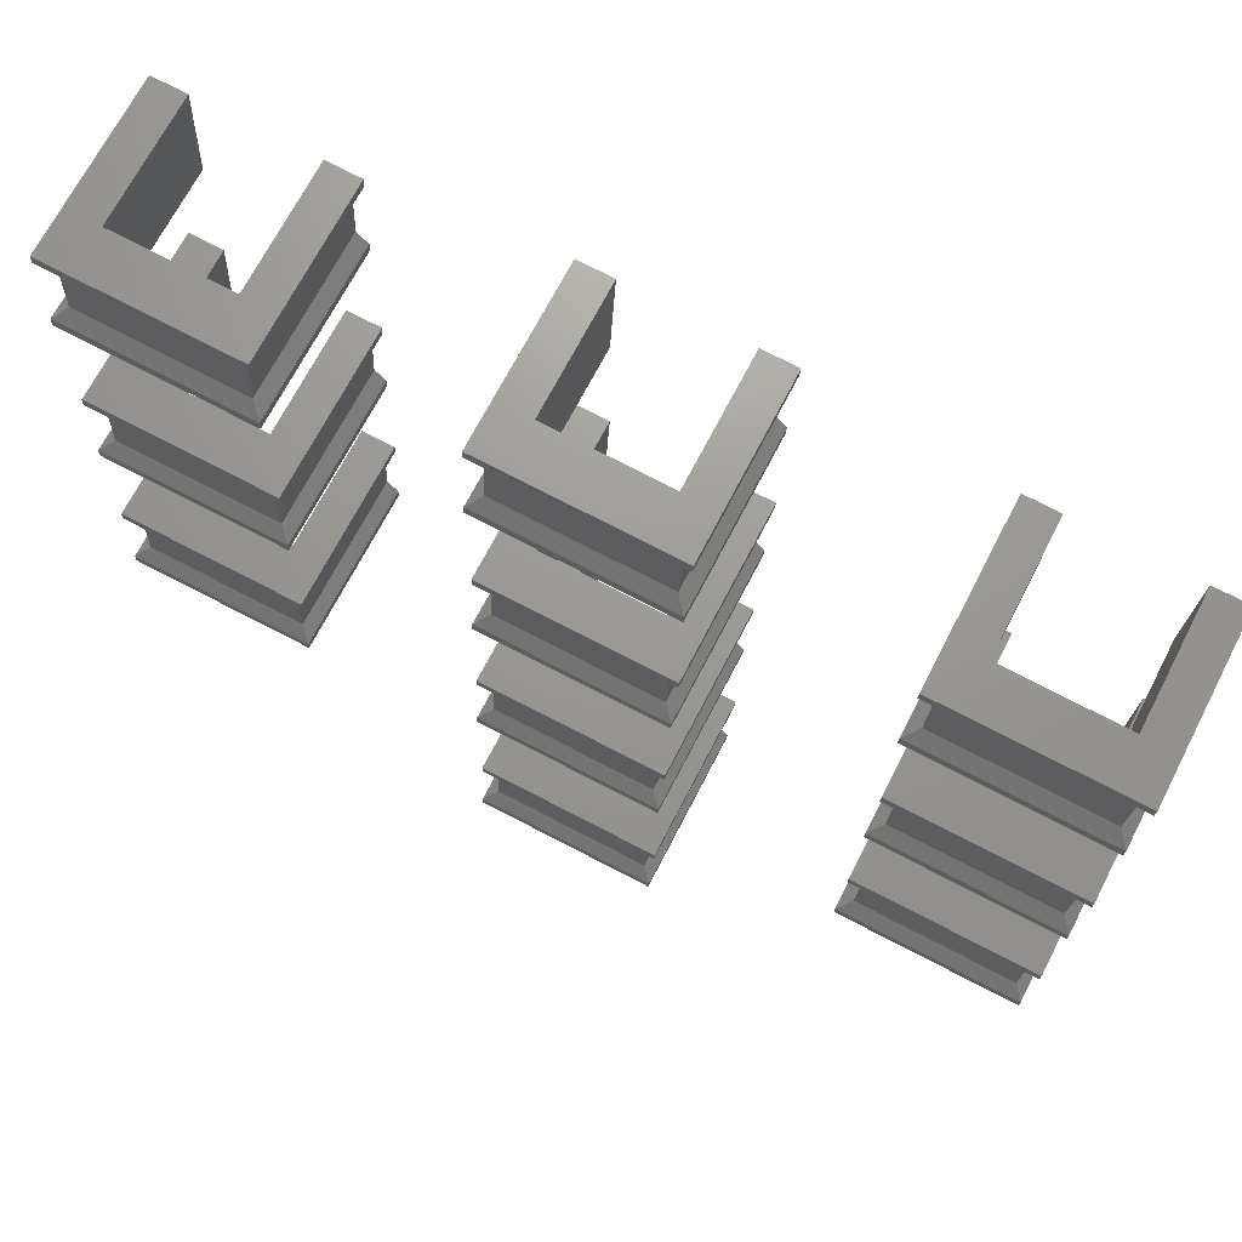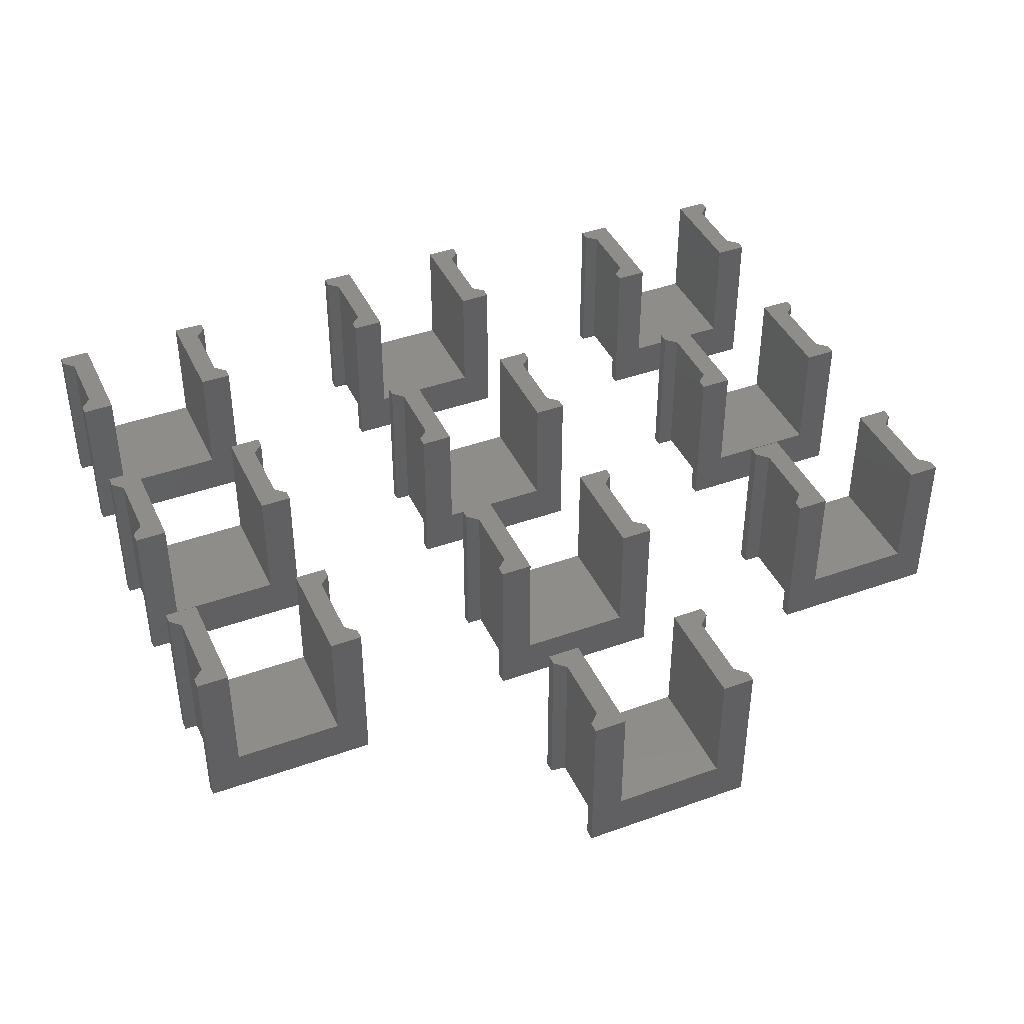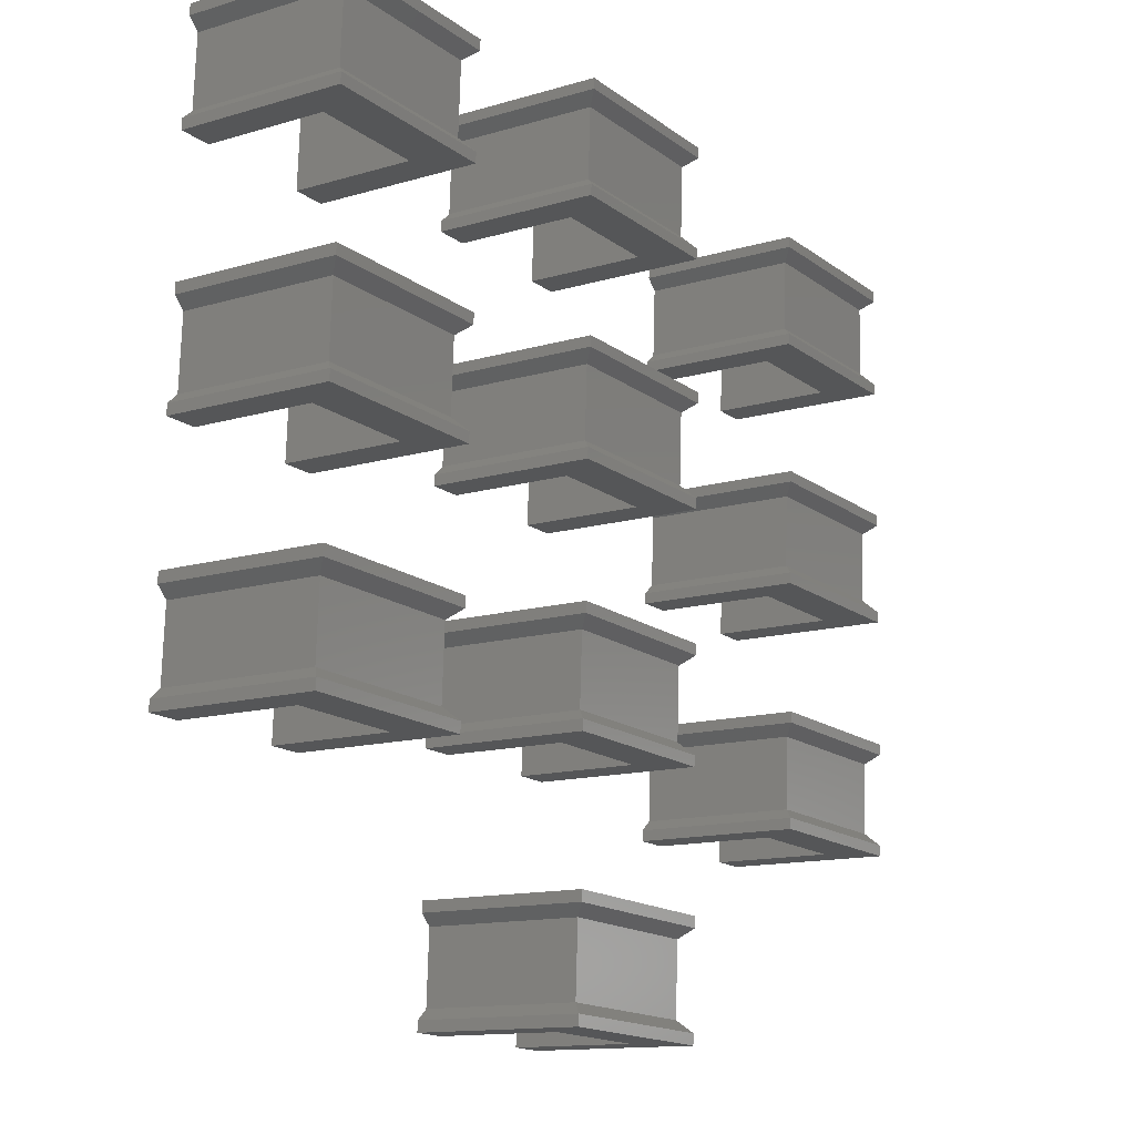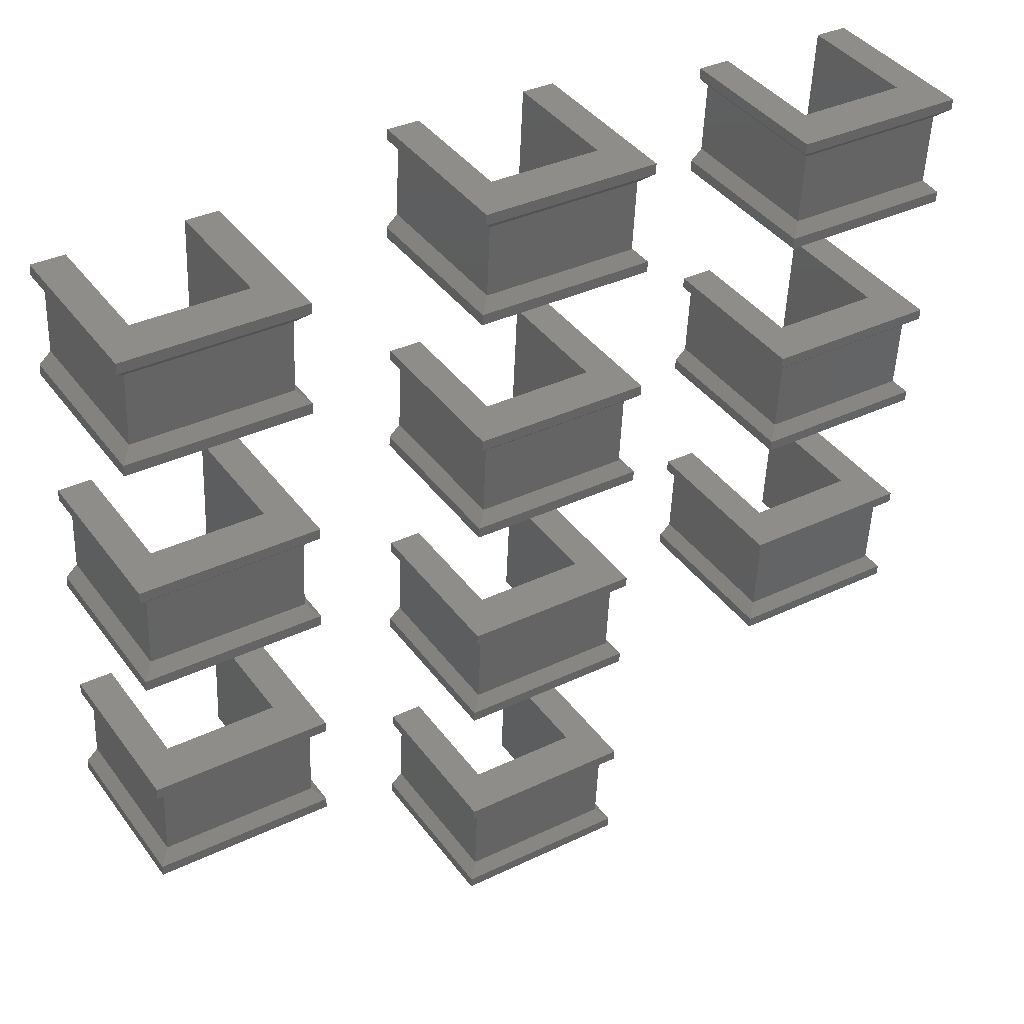
<metadata>
{"format":"stl","ext":"stl","renderer":"f3d","projection":"perspective","resolution":1024,"background":"white","views":[{"elev":69.1,"azim":-152.8,"up":"+Y"},{"elev":41.6,"azim":-20.8,"up":"+Z"},{"elev":-12.9,"azim":124.5,"up":"+Y"},{"elev":40.0,"azim":147.3,"up":"+Y"}]}
</metadata>
<code>
# stl→obj: 320 verts, 600 faces
v 124.2 47.77 -1.974e-14
v 127.2 47.91 14.99
v 124.2 47.77 14.99
v 127.2 47.91 3.99
v 137.3 48.38 4
v 140.2 48.52 14.99
v 137.3 48.38 14.99
v 140.2 48.52 7.783e-13
v 126.7 58.08 3.99
v 126.7 58.08 14.99
v 124.8 56.07 14.99
v 123.8 57.94 14.99
v 123.8 56.98 14.99
v 125.1 49.74 14.99
v 124.2 48.73 14.99
v 138.8 56.73 1
v 139.1 50.4 14.99
v 139.1 50.4 1
v 138.8 56.73 14.99
v 125.1 49.74 1
v 124.8 56.07 1
v 123.8 57.94 -1.974e-14
v 123.8 56.98 -1.974e-14
v 136.8 58.55 4
v 139.7 58.69 7.783e-13
v 136.8 58.55 14.99
v 139.7 58.69 14.99
v 140.2 49.48 7.783e-13
v 140.2 49.48 14.99
v 124.2 48.73 -1.974e-14
v 139.8 57.73 7.783e-13
v 139.8 57.73 14.99
v 92.13 65.78 0.05506
v 95.09 65.92 15.05
v 92.13 65.78 15.05
v 95.09 65.92 4.045
v 105.2 66.39 4.055
v 108.1 66.53 15.05
v 105.2 66.39 15.05
v 108.1 66.53 0.05506
v 94.61 76.09 4.045
v 94.61 76.09 15.05
v 92.74 74.08 15.05
v 91.65 75.95 15.05
v 91.7 74.99 15.05
v 93.04 67.74 15.05
v 92.08 66.74 15.05
v 106.7 74.74 1.055
v 107 68.4 15.05
v 107 68.4 1.055
v 106.7 74.74 15.05
v 93.04 67.74 1.055
v 92.74 74.08 1.055
v 91.65 75.95 0.05506
v 91.7 74.99 0.05506
v 104.7 76.56 4.055
v 107.6 76.7 0.05506
v 104.7 76.56 15.05
v 107.6 76.7 15.05
v 108.1 67.49 0.05506
v 108.1 67.49 15.05
v 92.08 66.74 0.05506
v 107.7 75.74 0.05506
v 107.7 75.74 15.05
v 155.1 68.3 -1.974e-14
v 158 68.44 14.99
v 155.1 68.3 14.99
v 158 68.44 3.99
v 168.1 68.92 4
v 171 69.06 14.99
v 168.1 68.92 14.99
v 171 69.06 7.783e-13
v 157.5 78.61 3.99
v 157.5 78.61 14.99
v 155.7 76.6 14.99
v 154.6 78.47 14.99
v 154.6 77.51 14.99
v 156 70.27 14.99
v 155 69.26 14.99
v 169.6 77.26 1
v 169.9 70.93 14.99
v 169.9 70.93 1
v 169.6 77.26 14.99
v 156 70.27 1
v 155.7 76.6 1
v 154.6 78.47 -1.974e-14
v 154.6 77.51 -1.974e-14
v 167.6 79.09 4
v 170.6 79.23 7.783e-13
v 167.6 79.09 14.99
v 170.6 79.23 14.99
v 171 70.02 7.783e-13
v 171 70.02 14.99
v 155 69.26 -1.974e-14
v 170.6 78.27 7.783e-13
v 170.6 78.27 14.99
v 123.6 69.91 -1.974e-14
v 126.6 70.05 14.99
v 123.6 69.91 14.99
v 126.6 70.05 3.99
v 136.6 70.52 4
v 139.6 70.66 14.99
v 136.6 70.52 14.99
v 139.6 70.66 7.783e-13
v 126.1 80.22 3.99
v 126.1 80.22 14.99
v 124.2 78.21 14.99
v 123.1 80.08 14.99
v 123.2 79.12 14.99
v 124.5 71.87 14.99
v 123.6 70.87 14.99
v 138.2 78.87 1
v 138.5 72.53 14.99
v 138.5 72.53 1
v 138.2 78.87 14.99
v 124.5 71.87 1
v 124.2 78.21 1
v 123.1 80.08 -1.974e-14
v 123.2 79.12 -1.974e-14
v 136.2 80.69 4
v 139.1 80.83 7.783e-13
v 136.2 80.69 14.99
v 139.1 80.83 14.99
v 139.6 71.62 7.783e-13
v 139.6 71.62 14.99
v 123.6 70.87 -1.974e-14
v 139.2 79.87 7.783e-13
v 139.2 79.87 14.99
v 91.39 87.3 0.05506
v 94.35 87.44 15.05
v 91.39 87.3 15.05
v 94.35 87.44 4.045
v 104.4 87.91 4.055
v 107.4 88.05 15.05
v 104.4 87.91 15.05
v 107.4 88.05 0.05506
v 93.87 97.61 4.045
v 93.87 97.61 15.05
v 92 95.6 15.05
v 90.91 97.47 15.05
v 90.96 96.51 15.05
v 92.3 89.27 15.05
v 91.35 88.26 15.05
v 106 96.26 1.055
v 106.3 89.93 15.05
v 106.3 89.93 1.055
v 106 96.26 15.05
v 92.3 89.27 1.055
v 92 95.6 1.055
v 90.91 97.47 0.05506
v 90.96 96.51 0.05506
v 103.9 98.08 4.055
v 106.9 98.22 0.05506
v 103.9 98.08 15.05
v 106.9 98.22 15.05
v 107.3 89.01 0.05506
v 107.3 89.01 15.05
v 91.35 88.26 0.05506
v 106.9 97.26 0.05506
v 106.9 97.26 15.05
v 154.3 89.83 0
v 157.3 89.96 14.99
v 154.3 89.83 14.99
v 157.3 89.96 3.99
v 167.3 90.44 4
v 170.3 90.58 14.99
v 167.3 90.44 14.99
v 170.3 90.58 7.981e-13
v 156.8 100.1 3.99
v 156.8 100.1 14.99
v 154.9 98.12 14.99
v 153.8 99.99 14.99
v 153.9 99.03 14.99
v 155.2 91.79 14.99
v 154.3 90.78 14.99
v 168.9 98.78 1
v 169.2 92.45 14.99
v 169.2 92.45 1
v 168.9 98.78 14.99
v 155.2 91.79 1
v 154.9 98.12 1
v 153.8 99.99 0
v 153.9 99.03 0
v 166.9 100.6 4
v 169.8 100.7 7.981e-13
v 166.9 100.6 14.99
v 169.8 100.7 14.99
v 170.3 91.54 7.981e-13
v 170.3 91.54 14.99
v 154.3 90.78 0
v 169.9 99.79 7.981e-13
v 169.9 99.79 14.99
v 122.9 91.43 0
v 125.8 91.57 14.99
v 122.9 91.43 14.99
v 125.8 91.57 3.99
v 135.9 92.04 4
v 138.9 92.18 14.99
v 135.9 92.04 14.99
v 138.9 92.18 7.981e-13
v 125.4 101.7 3.99
v 125.4 101.7 14.99
v 123.5 99.73 14.99
v 122.4 101.6 14.99
v 122.4 100.6 14.99
v 123.8 93.4 14.99
v 122.8 92.39 14.99
v 137.5 100.4 1
v 137.8 94.05 14.99
v 137.8 94.05 1
v 137.5 100.4 14.99
v 123.8 93.4 1
v 123.5 99.73 1
v 122.4 101.6 0
v 122.4 100.6 0
v 135.4 102.2 4
v 138.4 102.4 7.981e-13
v 135.4 102.2 14.99
v 138.4 102.4 14.99
v 138.8 93.14 7.981e-13
v 138.8 93.14 14.99
v 122.8 92.39 0
v 138.4 101.4 7.981e-13
v 138.4 101.4 14.99
v 122.3 113.3 0
v 125.3 113.5 14.99
v 122.3 113.3 14.99
v 125.3 113.5 3.99
v 135.4 113.9 4
v 138.3 114.1 14.99
v 135.4 113.9 14.99
v 138.3 114.1 7.981e-13
v 124.8 123.6 3.99
v 124.8 123.6 14.99
v 123 121.6 14.99
v 121.9 123.5 14.99
v 121.9 122.5 14.99
v 123.2 115.3 14.99
v 122.3 114.3 14.99
v 136.9 122.3 1
v 137.2 115.9 14.99
v 137.2 115.9 1
v 136.9 122.3 14.99
v 123.2 115.3 1
v 123 121.6 1
v 121.9 123.5 0
v 121.9 122.5 0
v 134.9 124.1 4
v 137.8 124.2 7.981e-13
v 134.9 124.1 14.99
v 137.8 124.2 14.99
v 138.3 115 7.981e-13
v 138.3 115 14.99
v 122.3 114.3 0
v 137.9 123.3 7.981e-13
v 137.9 123.3 14.99
v 90.85 109.2 0.05506
v 93.81 109.3 15.05
v 90.85 109.2 15.05
v 93.81 109.3 4.045
v 103.9 109.8 4.055
v 106.8 109.9 15.05
v 103.9 109.8 15.05
v 106.8 109.9 0.05506
v 93.33 119.5 4.045
v 93.33 119.5 15.05
v 91.46 117.5 15.05
v 90.37 119.4 15.05
v 90.42 118.4 15.05
v 91.76 111.2 15.05
v 90.81 110.1 15.05
v 105.4 118.1 1.055
v 105.7 111.8 15.05
v 105.7 111.8 1.055
v 105.4 118.1 15.05
v 91.76 111.2 1.055
v 91.46 117.5 1.055
v 90.37 119.4 0.05506
v 90.42 118.4 0.05506
v 103.4 120 4.055
v 106.4 120.1 0.05506
v 103.4 120 15.05
v 106.4 120.1 15.05
v 106.8 110.9 0.05506
v 106.8 110.9 15.05
v 90.81 110.1 0.05506
v 106.4 119.2 0.05506
v 106.4 119.2 15.05
v 153.8 111.7 0
v 156.7 111.9 14.99
v 153.8 111.7 14.99
v 156.7 111.9 3.99
v 166.8 112.3 4
v 169.8 112.5 14.99
v 166.8 112.3 14.99
v 169.8 112.5 7.981e-13
v 156.3 122 3.99
v 156.3 122 14.99
v 154.4 120 14.99
v 153.3 121.9 14.99
v 153.3 120.9 14.99
v 154.7 113.7 14.99
v 153.7 112.7 14.99
v 168.4 120.7 1
v 168.7 114.3 14.99
v 168.7 114.3 1
v 168.4 120.7 14.99
v 154.7 113.7 1
v 154.4 120 1
v 153.3 121.9 0
v 153.3 120.9 0
v 166.3 122.5 4
v 169.3 122.6 7.981e-13
v 166.3 122.5 14.99
v 169.3 122.6 14.99
v 169.7 113.4 7.981e-13
v 169.7 113.4 14.99
v 153.7 112.7 0
v 169.3 121.7 7.981e-13
v 169.3 121.7 14.99
f 1 2 3
f 2 1 4
f 5 6 7
f 6 5 8
f 8 5 4
f 8 4 1
f 9 2 4
f 2 9 10
f 10 11 2
f 11 10 12
f 11 12 13
f 2 14 3
f 14 2 11
f 3 14 15
f 16 17 18
f 17 16 19
f 11 20 14
f 20 11 21
f 13 22 23
f 22 13 12
f 24 4 5
f 4 24 9
f 25 26 27
f 26 25 24
f 24 25 9
f 9 12 10
f 12 9 22
f 22 9 25
f 28 17 29
f 17 28 18
f 28 20 18
f 20 28 30
f 23 25 31
f 25 23 22
f 16 32 19
f 32 16 31
f 20 16 18
f 16 20 21
f 25 32 31
f 32 25 27
f 15 1 3
f 1 15 30
f 23 16 21
f 16 23 31
f 15 20 30
f 20 15 14
f 8 29 6
f 29 8 28
f 13 21 11
f 21 13 23
f 7 24 5
f 24 7 26
f 8 30 28
f 30 8 1
f 27 19 32
f 19 27 26
f 17 6 29
f 6 17 7
f 7 17 19
f 7 19 26
f 33 34 35
f 34 33 36
f 37 38 39
f 38 37 40
f 40 37 36
f 40 36 33
f 41 34 36
f 34 41 42
f 42 43 34
f 43 42 44
f 43 44 45
f 34 46 35
f 46 34 43
f 35 46 47
f 48 49 50
f 49 48 51
f 43 52 46
f 52 43 53
f 45 54 55
f 54 45 44
f 56 36 37
f 36 56 41
f 57 58 59
f 58 57 56
f 56 57 41
f 41 44 42
f 44 41 54
f 54 41 57
f 60 49 61
f 49 60 50
f 60 52 50
f 52 60 62
f 55 57 63
f 57 55 54
f 48 64 51
f 64 48 63
f 52 48 50
f 48 52 53
f 57 64 63
f 64 57 59
f 47 33 35
f 33 47 62
f 55 48 53
f 48 55 63
f 47 52 62
f 52 47 46
f 40 61 38
f 61 40 60
f 45 53 43
f 53 45 55
f 39 56 37
f 56 39 58
f 40 62 60
f 62 40 33
f 59 51 64
f 51 59 58
f 49 38 61
f 38 49 39
f 39 49 51
f 39 51 58
f 65 66 67
f 66 65 68
f 69 70 71
f 70 69 72
f 72 69 68
f 72 68 65
f 73 66 68
f 66 73 74
f 74 75 66
f 75 74 76
f 75 76 77
f 66 78 67
f 78 66 75
f 67 78 79
f 80 81 82
f 81 80 83
f 75 84 78
f 84 75 85
f 77 86 87
f 86 77 76
f 88 68 69
f 68 88 73
f 89 90 91
f 90 89 88
f 88 89 73
f 73 76 74
f 76 73 86
f 86 73 89
f 92 81 93
f 81 92 82
f 92 84 82
f 84 92 94
f 87 89 95
f 89 87 86
f 80 96 83
f 96 80 95
f 84 80 82
f 80 84 85
f 89 96 95
f 96 89 91
f 79 65 67
f 65 79 94
f 87 80 85
f 80 87 95
f 79 84 94
f 84 79 78
f 72 93 70
f 93 72 92
f 77 85 75
f 85 77 87
f 71 88 69
f 88 71 90
f 72 94 92
f 94 72 65
f 91 83 96
f 83 91 90
f 81 70 93
f 70 81 71
f 71 81 83
f 71 83 90
f 97 98 99
f 98 97 100
f 101 102 103
f 102 101 104
f 104 101 100
f 104 100 97
f 105 98 100
f 98 105 106
f 106 107 98
f 107 106 108
f 107 108 109
f 98 110 99
f 110 98 107
f 99 110 111
f 112 113 114
f 113 112 115
f 107 116 110
f 116 107 117
f 109 118 119
f 118 109 108
f 120 100 101
f 100 120 105
f 121 122 123
f 122 121 120
f 120 121 105
f 105 108 106
f 108 105 118
f 118 105 121
f 124 113 125
f 113 124 114
f 124 116 114
f 116 124 126
f 119 121 127
f 121 119 118
f 112 128 115
f 128 112 127
f 116 112 114
f 112 116 117
f 121 128 127
f 128 121 123
f 111 97 99
f 97 111 126
f 119 112 117
f 112 119 127
f 111 116 126
f 116 111 110
f 104 125 102
f 125 104 124
f 109 117 107
f 117 109 119
f 103 120 101
f 120 103 122
f 104 126 124
f 126 104 97
f 123 115 128
f 115 123 122
f 113 102 125
f 102 113 103
f 103 113 115
f 103 115 122
f 129 130 131
f 130 129 132
f 133 134 135
f 134 133 136
f 136 133 132
f 136 132 129
f 137 130 132
f 130 137 138
f 138 139 130
f 139 138 140
f 139 140 141
f 130 142 131
f 142 130 139
f 131 142 143
f 144 145 146
f 145 144 147
f 139 148 142
f 148 139 149
f 141 150 151
f 150 141 140
f 152 132 133
f 132 152 137
f 153 154 155
f 154 153 152
f 152 153 137
f 137 140 138
f 140 137 150
f 150 137 153
f 156 145 157
f 145 156 146
f 156 148 146
f 148 156 158
f 151 153 159
f 153 151 150
f 144 160 147
f 160 144 159
f 148 144 146
f 144 148 149
f 153 160 159
f 160 153 155
f 143 129 131
f 129 143 158
f 151 144 149
f 144 151 159
f 143 148 158
f 148 143 142
f 136 157 134
f 157 136 156
f 141 149 139
f 149 141 151
f 135 152 133
f 152 135 154
f 136 158 156
f 158 136 129
f 155 147 160
f 147 155 154
f 145 134 157
f 134 145 135
f 135 145 147
f 135 147 154
f 161 162 163
f 162 161 164
f 165 166 167
f 166 165 168
f 168 165 164
f 168 164 161
f 169 162 164
f 162 169 170
f 170 171 162
f 171 170 172
f 171 172 173
f 162 174 163
f 174 162 171
f 163 174 175
f 176 177 178
f 177 176 179
f 171 180 174
f 180 171 181
f 173 182 183
f 182 173 172
f 184 164 165
f 164 184 169
f 185 186 187
f 186 185 184
f 184 185 169
f 169 172 170
f 172 169 182
f 182 169 185
f 188 177 189
f 177 188 178
f 188 180 178
f 180 188 190
f 183 185 191
f 185 183 182
f 176 192 179
f 192 176 191
f 180 176 178
f 176 180 181
f 185 192 191
f 192 185 187
f 175 161 163
f 161 175 190
f 183 176 181
f 176 183 191
f 175 180 190
f 180 175 174
f 168 189 166
f 189 168 188
f 173 181 171
f 181 173 183
f 167 184 165
f 184 167 186
f 168 190 188
f 190 168 161
f 187 179 192
f 179 187 186
f 177 166 189
f 166 177 167
f 167 177 179
f 167 179 186
f 193 194 195
f 194 193 196
f 197 198 199
f 198 197 200
f 200 197 196
f 200 196 193
f 201 194 196
f 194 201 202
f 202 203 194
f 203 202 204
f 203 204 205
f 194 206 195
f 206 194 203
f 195 206 207
f 208 209 210
f 209 208 211
f 203 212 206
f 212 203 213
f 205 214 215
f 214 205 204
f 216 196 197
f 196 216 201
f 217 218 219
f 218 217 216
f 216 217 201
f 201 204 202
f 204 201 214
f 214 201 217
f 220 209 221
f 209 220 210
f 220 212 210
f 212 220 222
f 215 217 223
f 217 215 214
f 208 224 211
f 224 208 223
f 212 208 210
f 208 212 213
f 217 224 223
f 224 217 219
f 207 193 195
f 193 207 222
f 215 208 213
f 208 215 223
f 207 212 222
f 212 207 206
f 200 221 198
f 221 200 220
f 205 213 203
f 213 205 215
f 199 216 197
f 216 199 218
f 200 222 220
f 222 200 193
f 219 211 224
f 211 219 218
f 209 198 221
f 198 209 199
f 199 209 211
f 199 211 218
f 225 226 227
f 226 225 228
f 229 230 231
f 230 229 232
f 232 229 228
f 232 228 225
f 233 226 228
f 226 233 234
f 234 235 226
f 235 234 236
f 235 236 237
f 226 238 227
f 238 226 235
f 227 238 239
f 240 241 242
f 241 240 243
f 235 244 238
f 244 235 245
f 237 246 247
f 246 237 236
f 248 228 229
f 228 248 233
f 249 250 251
f 250 249 248
f 248 249 233
f 233 236 234
f 236 233 246
f 246 233 249
f 252 241 253
f 241 252 242
f 252 244 242
f 244 252 254
f 247 249 255
f 249 247 246
f 240 256 243
f 256 240 255
f 244 240 242
f 240 244 245
f 249 256 255
f 256 249 251
f 239 225 227
f 225 239 254
f 247 240 245
f 240 247 255
f 239 244 254
f 244 239 238
f 232 253 230
f 253 232 252
f 237 245 235
f 245 237 247
f 231 248 229
f 248 231 250
f 232 254 252
f 254 232 225
f 251 243 256
f 243 251 250
f 241 230 253
f 230 241 231
f 231 241 243
f 231 243 250
f 257 258 259
f 258 257 260
f 261 262 263
f 262 261 264
f 264 261 260
f 264 260 257
f 265 258 260
f 258 265 266
f 266 267 258
f 267 266 268
f 267 268 269
f 258 270 259
f 270 258 267
f 259 270 271
f 272 273 274
f 273 272 275
f 267 276 270
f 276 267 277
f 269 278 279
f 278 269 268
f 280 260 261
f 260 280 265
f 281 282 283
f 282 281 280
f 280 281 265
f 265 268 266
f 268 265 278
f 278 265 281
f 284 273 285
f 273 284 274
f 284 276 274
f 276 284 286
f 279 281 287
f 281 279 278
f 272 288 275
f 288 272 287
f 276 272 274
f 272 276 277
f 281 288 287
f 288 281 283
f 271 257 259
f 257 271 286
f 279 272 277
f 272 279 287
f 271 276 286
f 276 271 270
f 264 285 262
f 285 264 284
f 269 277 267
f 277 269 279
f 263 280 261
f 280 263 282
f 264 286 284
f 286 264 257
f 283 275 288
f 275 283 282
f 273 262 285
f 262 273 263
f 263 273 275
f 263 275 282
f 289 290 291
f 290 289 292
f 293 294 295
f 294 293 296
f 296 293 292
f 296 292 289
f 297 290 292
f 290 297 298
f 298 299 290
f 299 298 300
f 299 300 301
f 290 302 291
f 302 290 299
f 291 302 303
f 304 305 306
f 305 304 307
f 299 308 302
f 308 299 309
f 301 310 311
f 310 301 300
f 312 292 293
f 292 312 297
f 313 314 315
f 314 313 312
f 312 313 297
f 297 300 298
f 300 297 310
f 310 297 313
f 316 305 317
f 305 316 306
f 316 308 306
f 308 316 318
f 311 313 319
f 313 311 310
f 304 320 307
f 320 304 319
f 308 304 306
f 304 308 309
f 313 320 319
f 320 313 315
f 303 289 291
f 289 303 318
f 311 304 309
f 304 311 319
f 303 308 318
f 308 303 302
f 296 317 294
f 317 296 316
f 301 309 299
f 309 301 311
f 295 312 293
f 312 295 314
f 296 318 316
f 318 296 289
f 315 307 320
f 307 315 314
f 305 294 317
f 294 305 295
f 295 305 307
f 295 307 314

</code>
